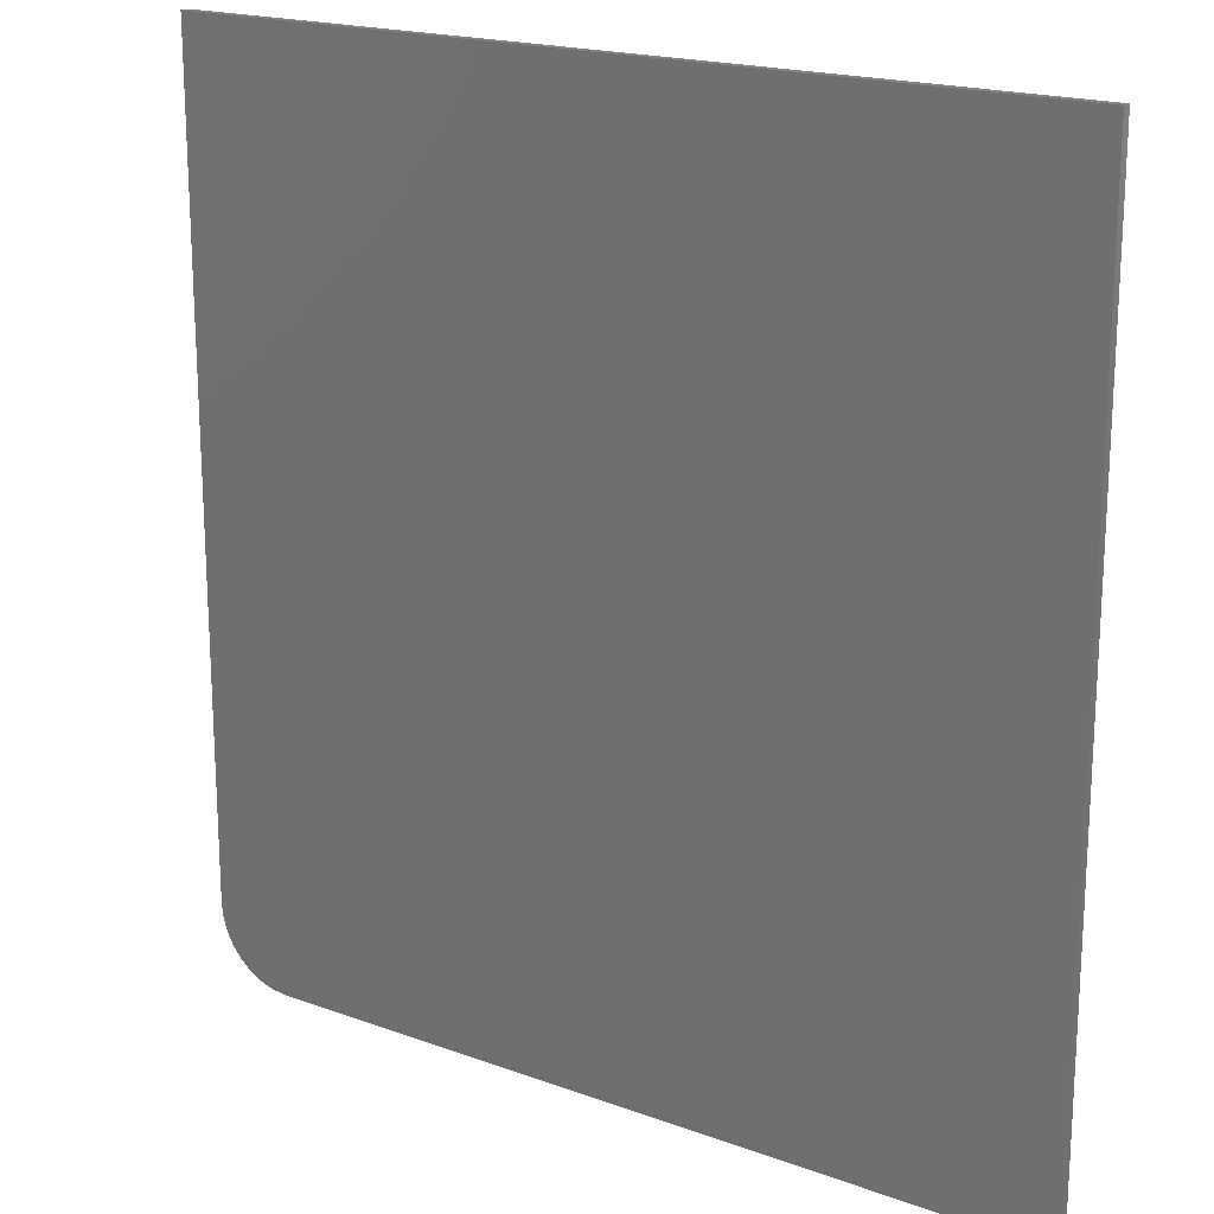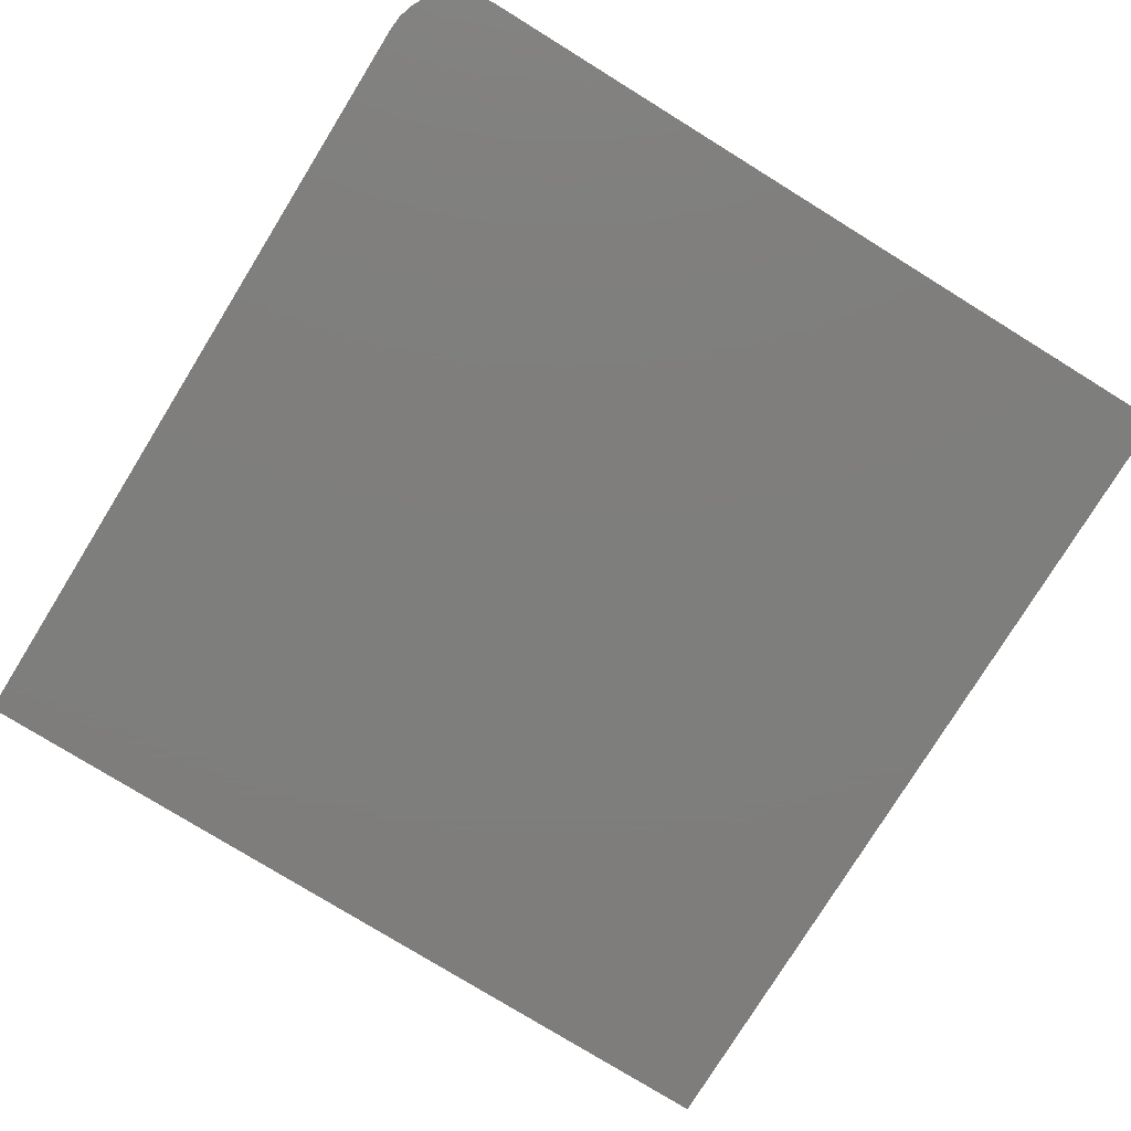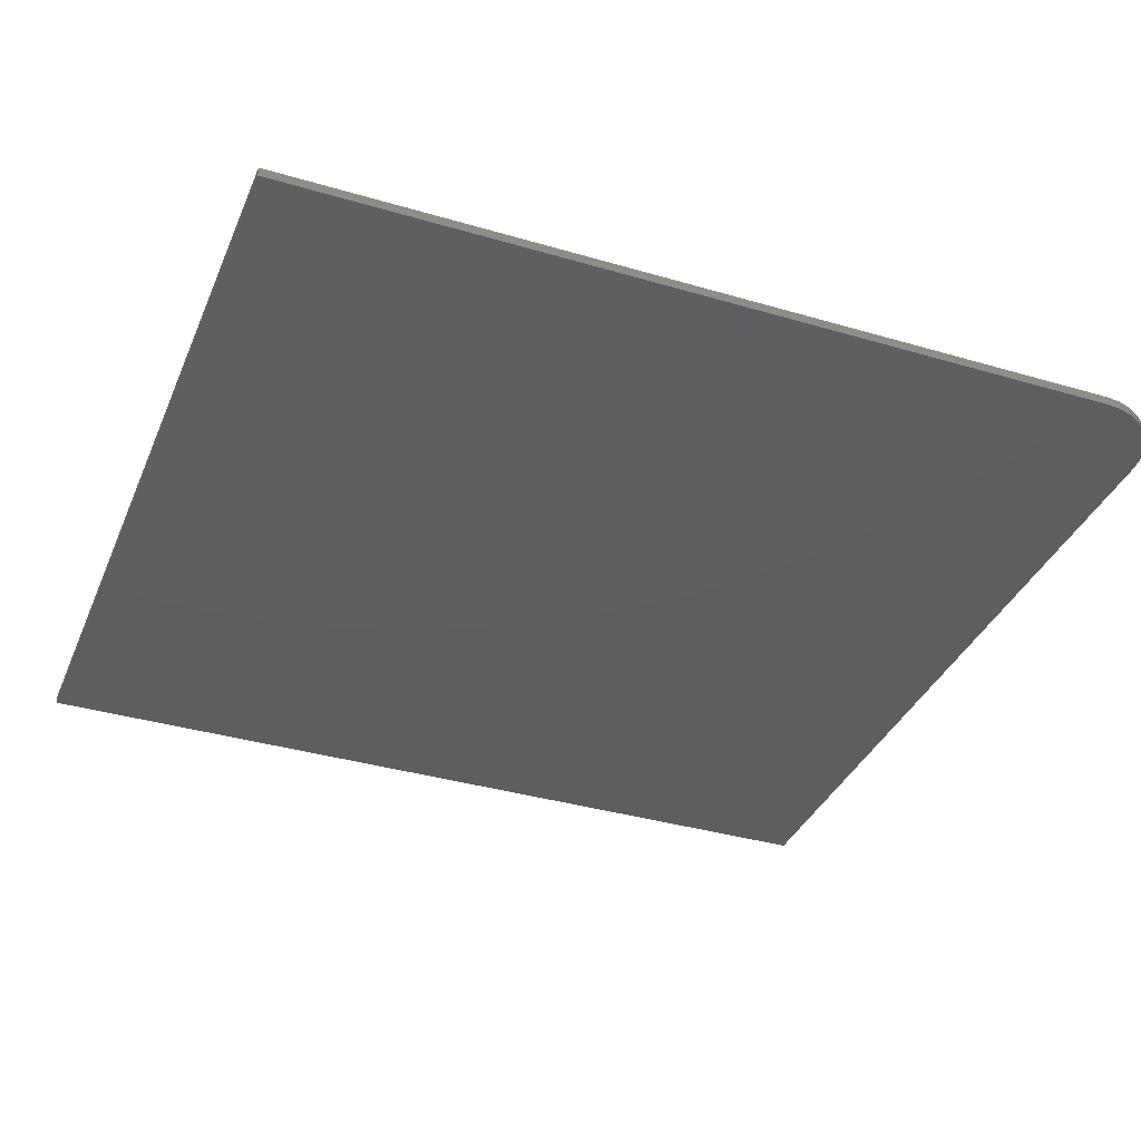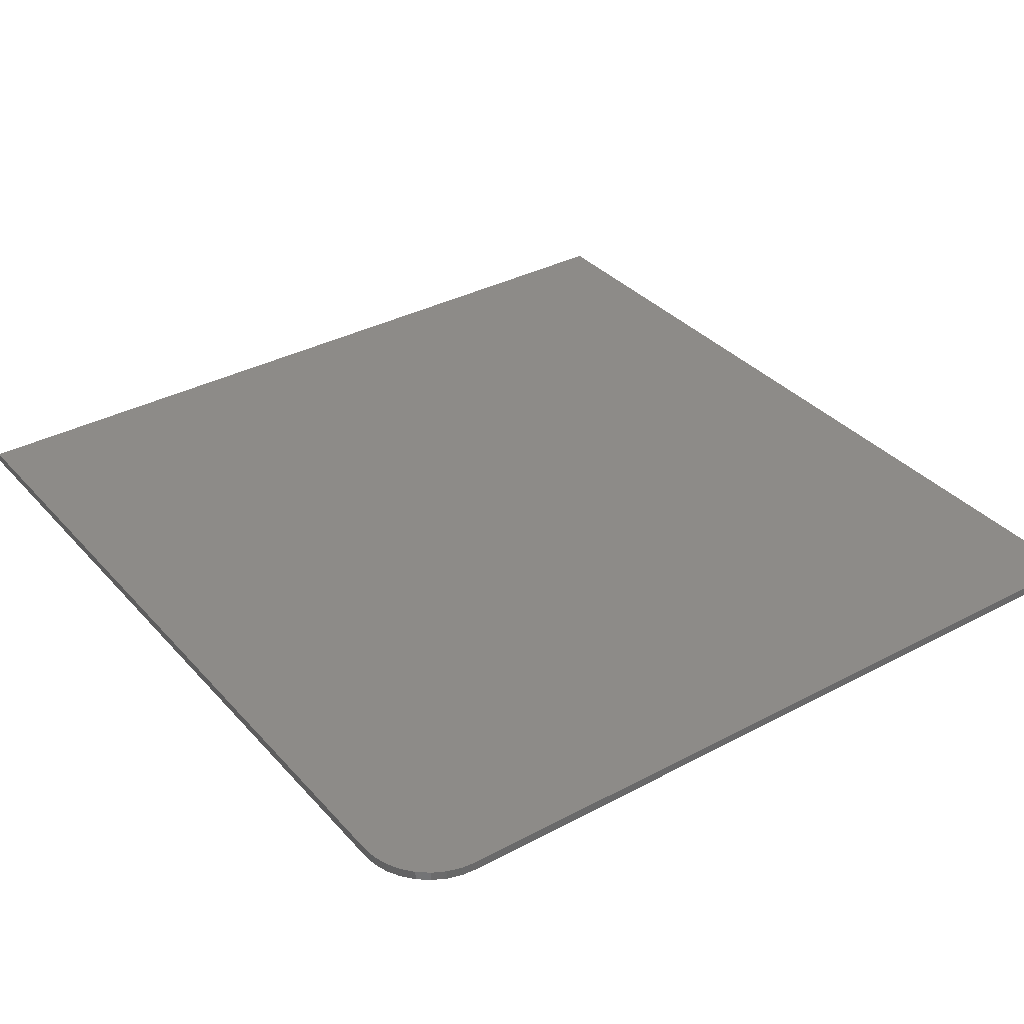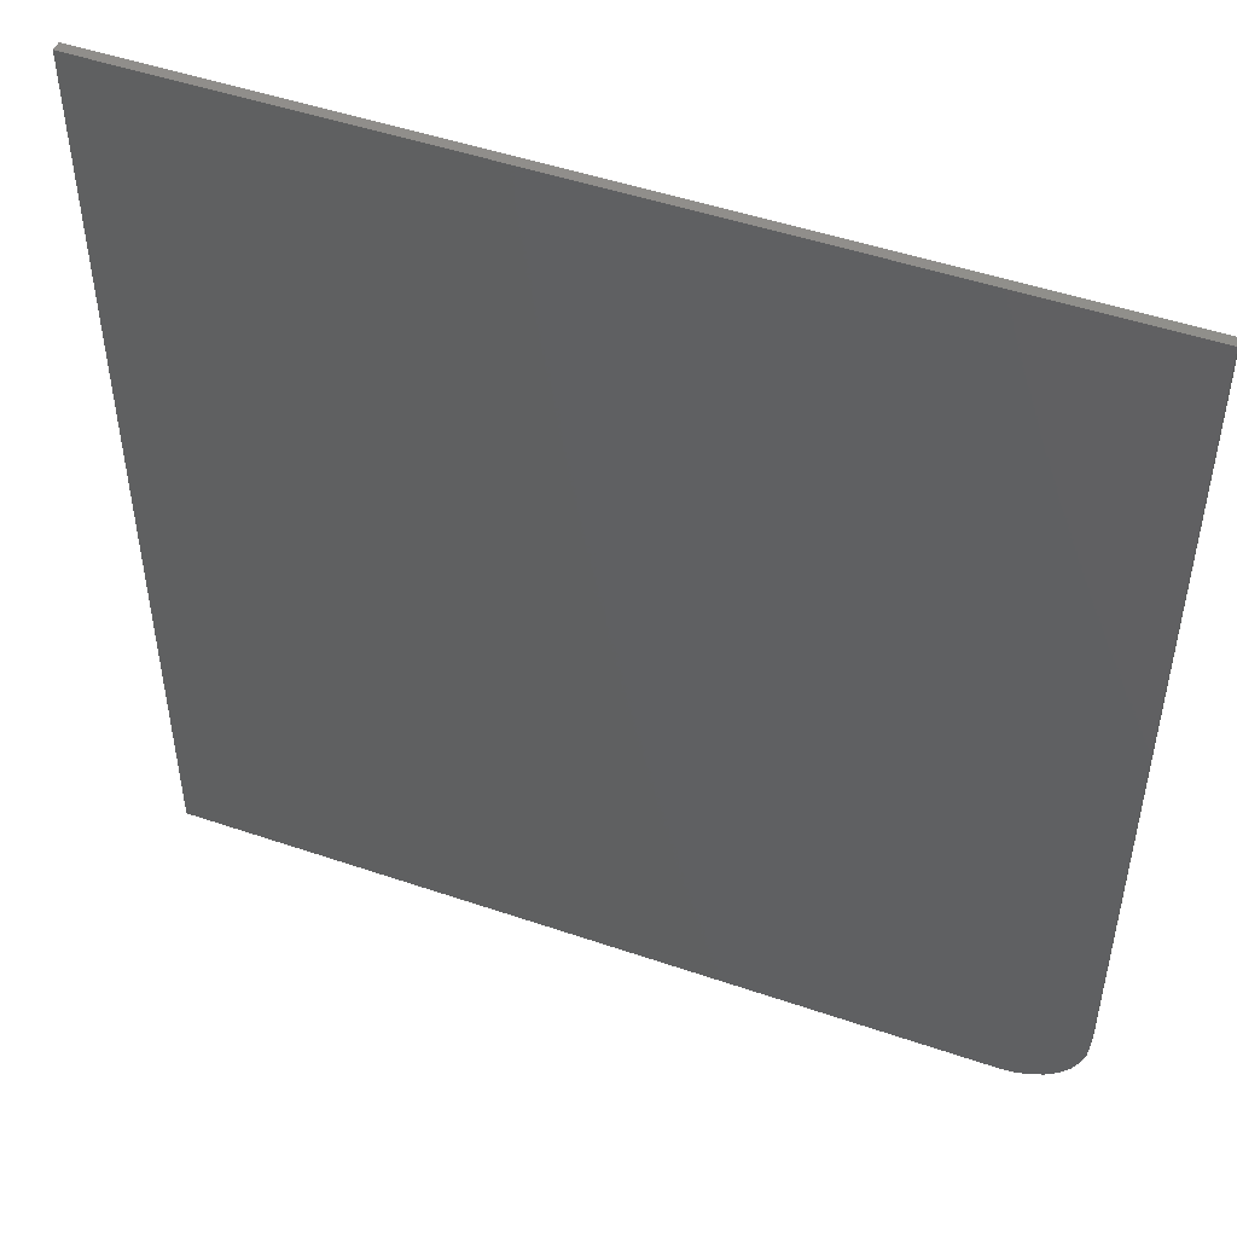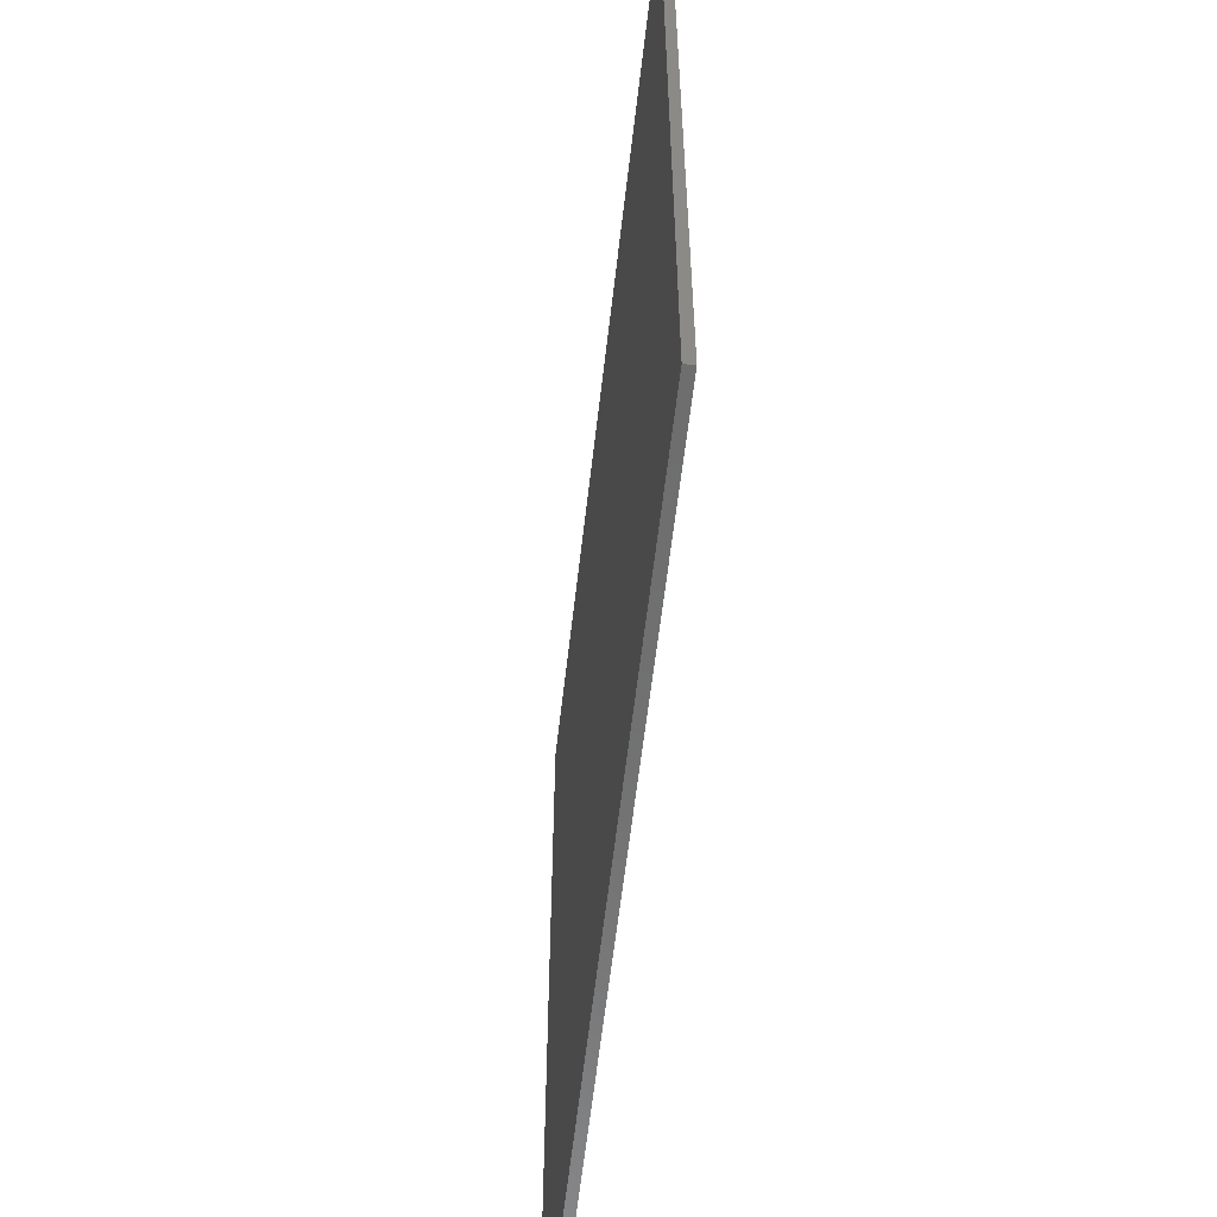
<metadata>
{"format":"stl","ext":"stl","renderer":"f3d","projection":"perspective","resolution":1024,"background":"white","views":[{"elev":18.8,"azim":-145.2,"up":"+Z"},{"elev":-77.8,"azim":148.3,"up":"+Y"},{"elev":-36.2,"azim":68.9,"up":"+Y"},{"elev":34.9,"azim":144.6,"up":"+Y"},{"elev":48.6,"azim":20.9,"up":"+Z"},{"elev":-59.9,"azim":-96.5,"up":"+Z"}]}
</metadata>
<code>
# stl→obj: 24 verts, 44 faces
v 0.6638 -0.007812 -4.065e-17
v 0.676 -0.007812 0.001201
v 0 -0.007812 0
v 0.7263 -0.007812 0.0625
v 0.7263 -0.007812 0.75
v 0 -0.007812 0.75
v 0.6877 -0.007812 0.004758
v 0.6985 -0.007812 0.01053
v 0.708 -0.007812 0.01831
v 0.7158 -0.007812 0.02778
v 0.7216 -0.007812 0.03858
v 0.7251 -0.007812 0.05031
v 0 0 0
v 0.676 0 0.001201
v 0.6638 0 -4.065e-17
v 0.7263 0 0.0625
v 0.7251 0 0.05031
v 0.7216 0 0.03858
v 0.7158 0 0.02778
v 0.708 0 0.01831
v 0.6985 0 0.01053
v 0.6877 0 0.004758
v 0 0 0.75
v 0.7263 0 0.75
f 1 2 3
f 4 5 6
f 4 6 3
f 4 3 2
f 4 2 7
f 4 7 8
f 4 8 9
f 4 9 10
f 4 10 11
f 4 11 12
f 13 14 15
f 16 17 18
f 16 18 19
f 16 19 20
f 16 20 21
f 16 21 22
f 16 22 14
f 16 14 13
f 16 13 23
f 16 23 24
f 4 16 5
f 5 16 24
f 3 13 1
f 1 13 15
f 16 4 17
f 17 4 12
f 17 12 18
f 18 12 11
f 18 11 19
f 19 11 10
f 19 10 20
f 20 10 9
f 20 9 21
f 21 9 8
f 21 8 22
f 22 8 7
f 22 7 14
f 14 7 2
f 14 2 15
f 15 2 1
f 6 23 3
f 3 23 13
f 5 24 6
f 6 24 23

</code>
